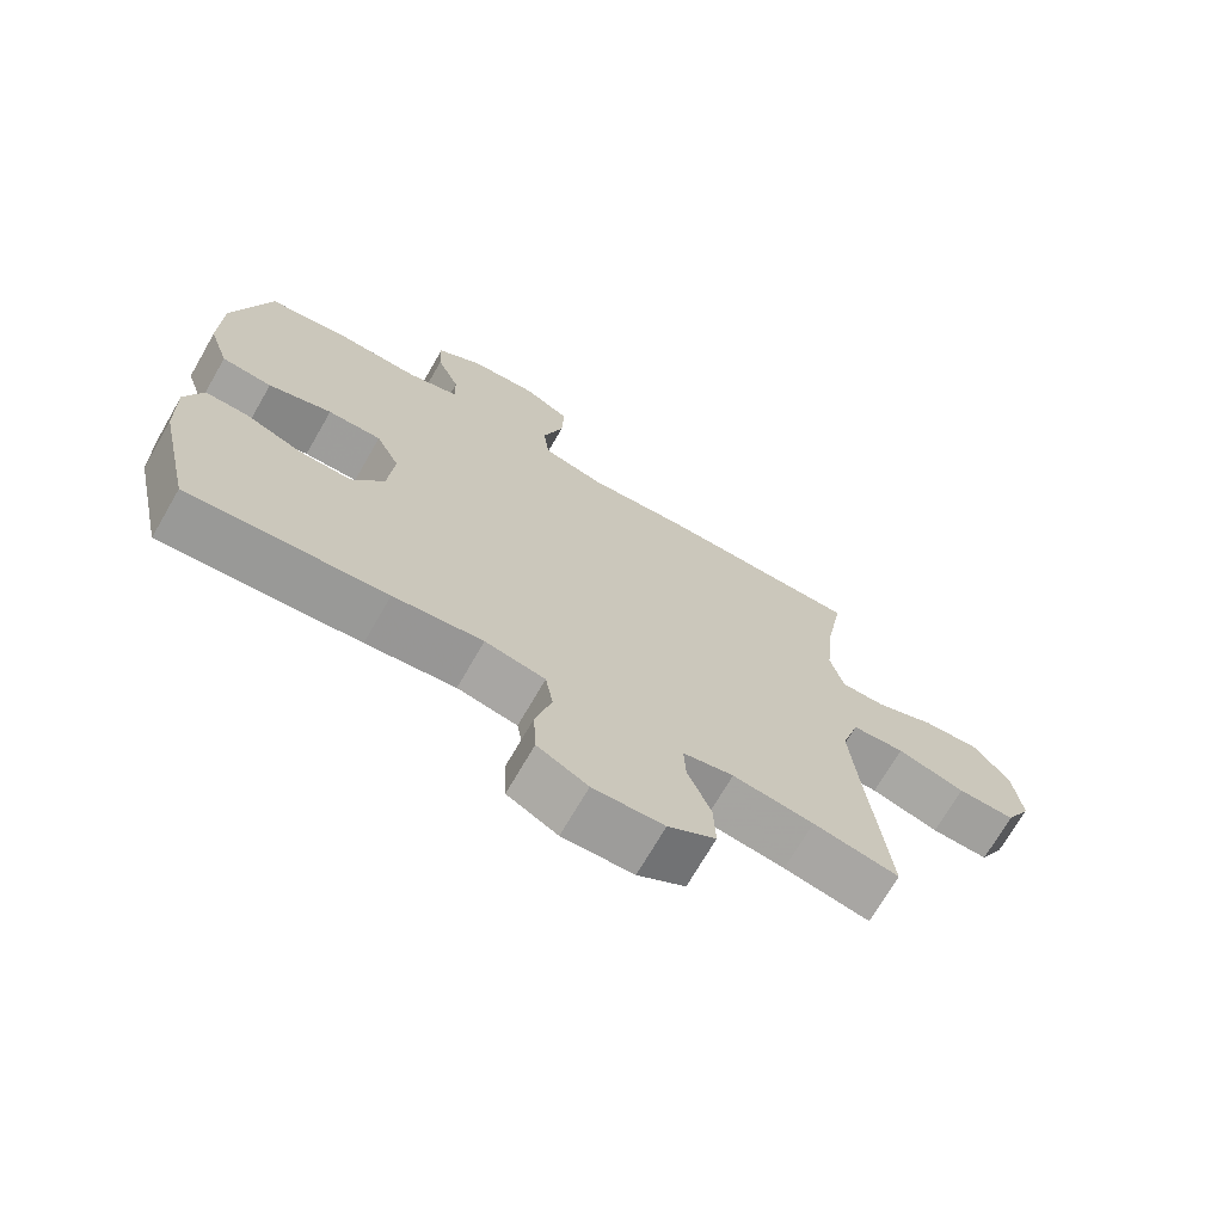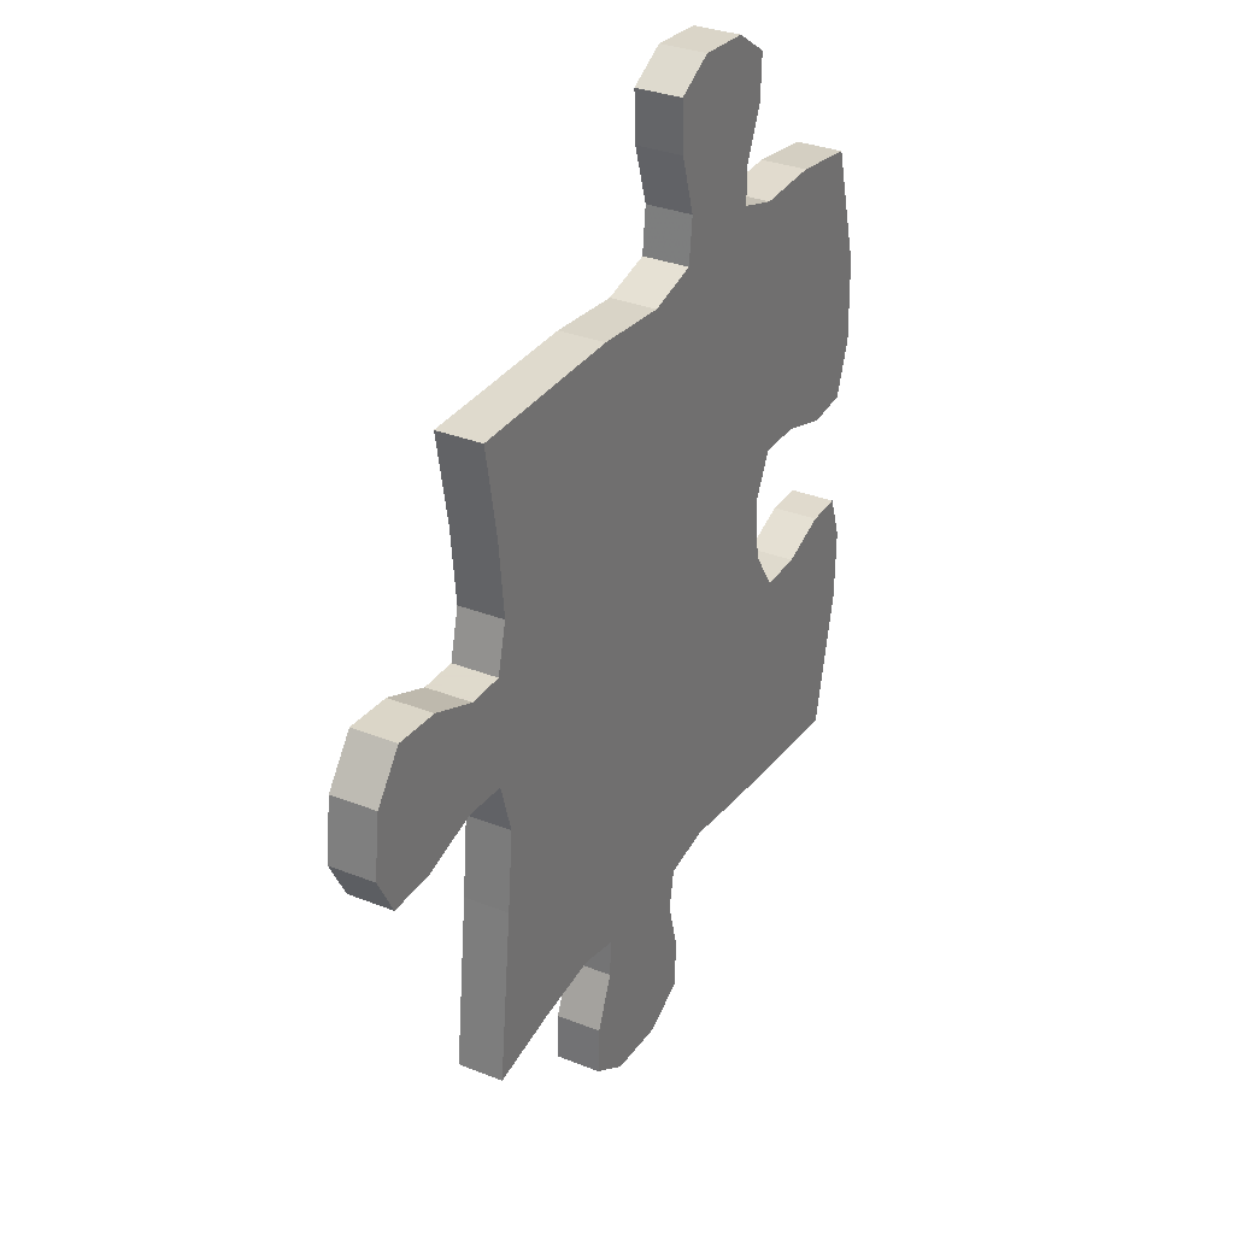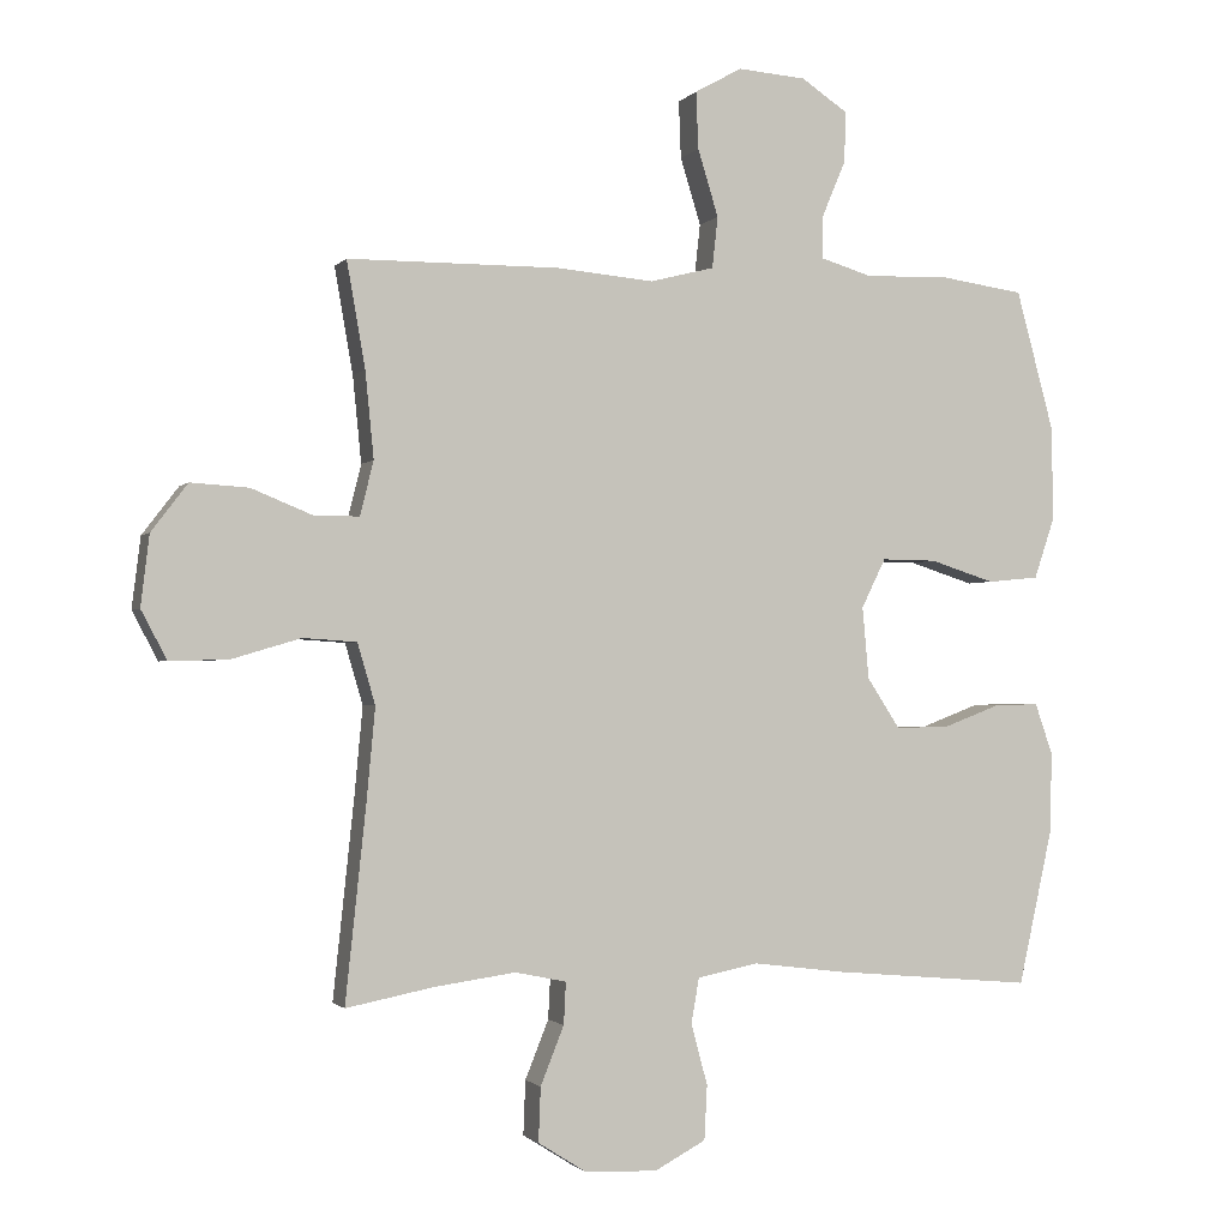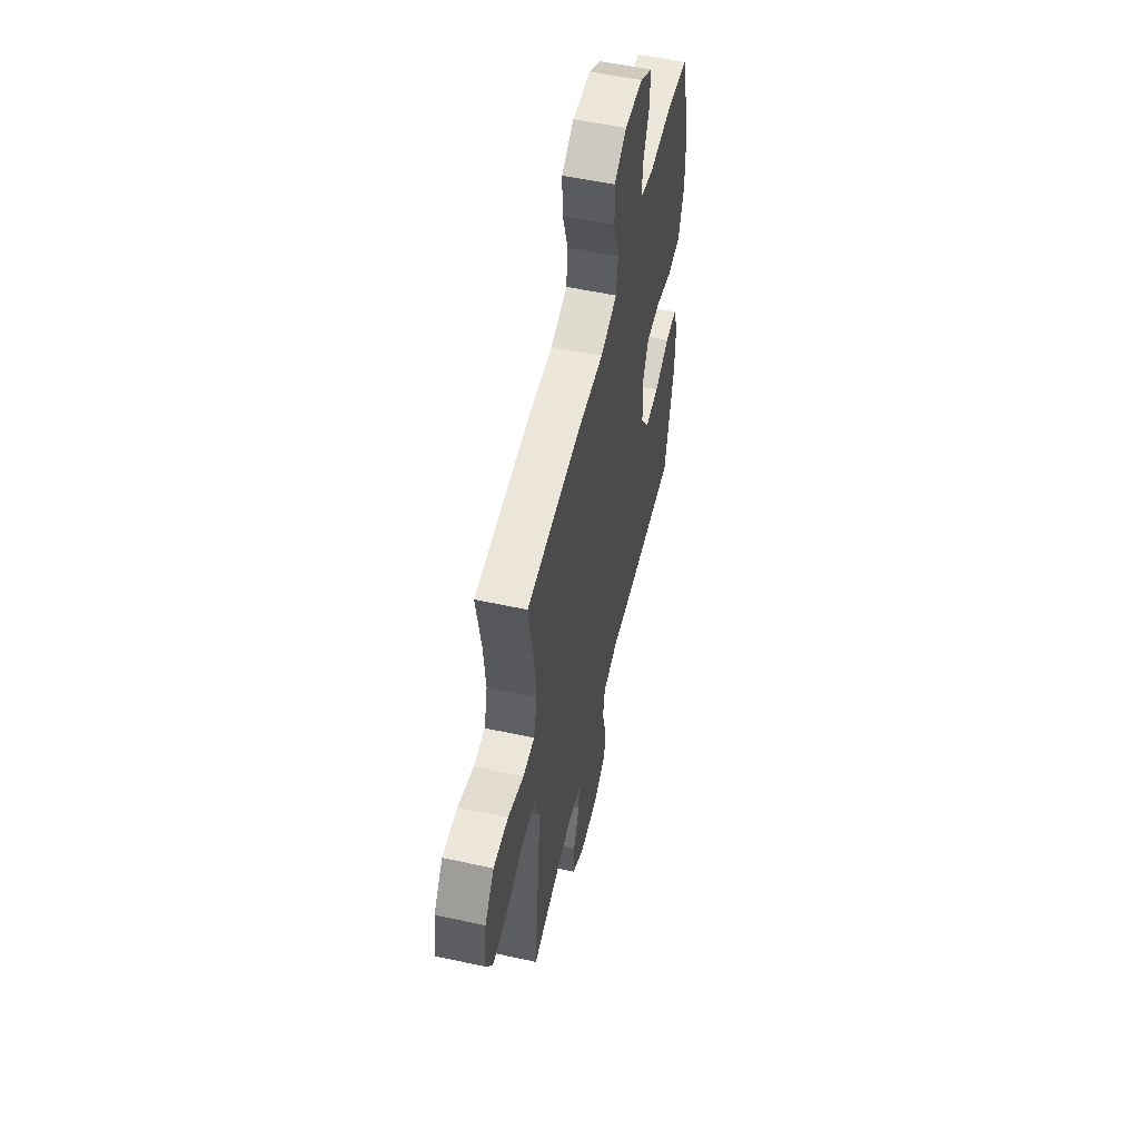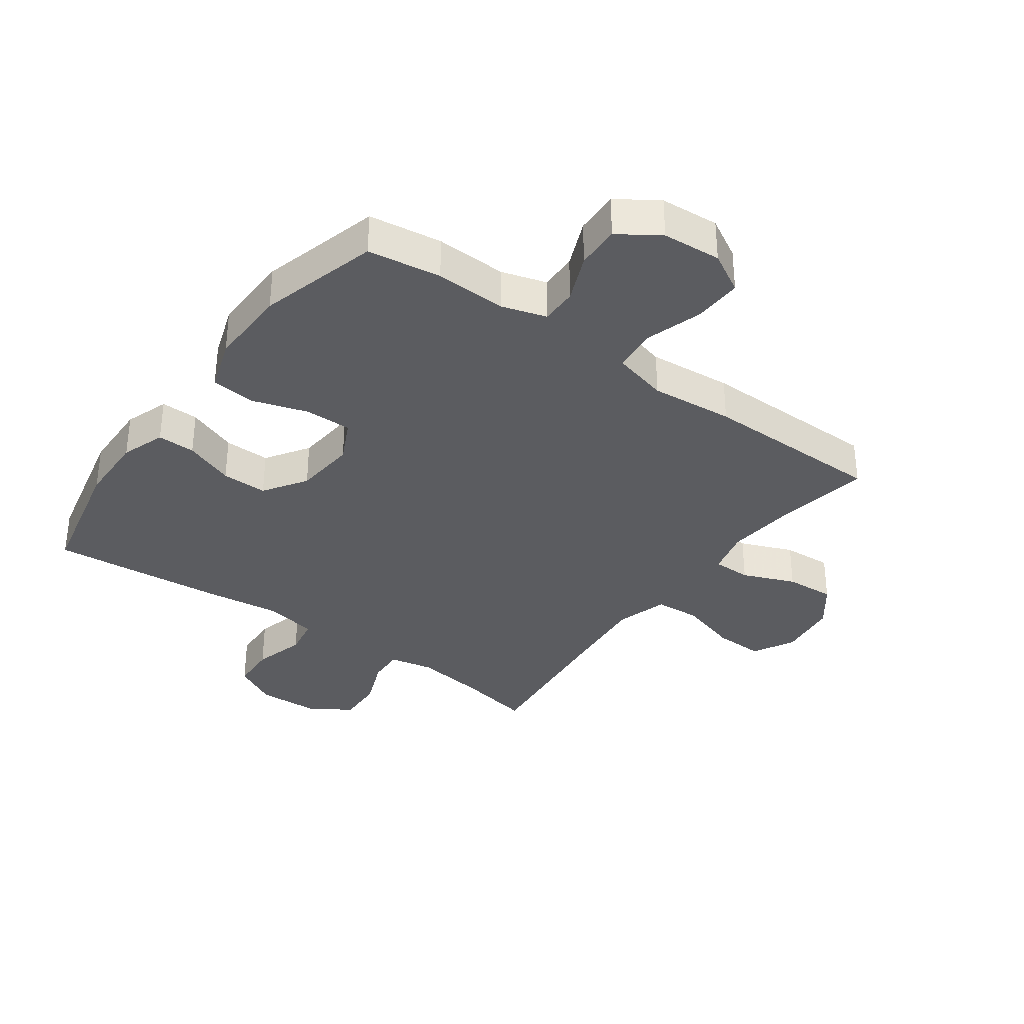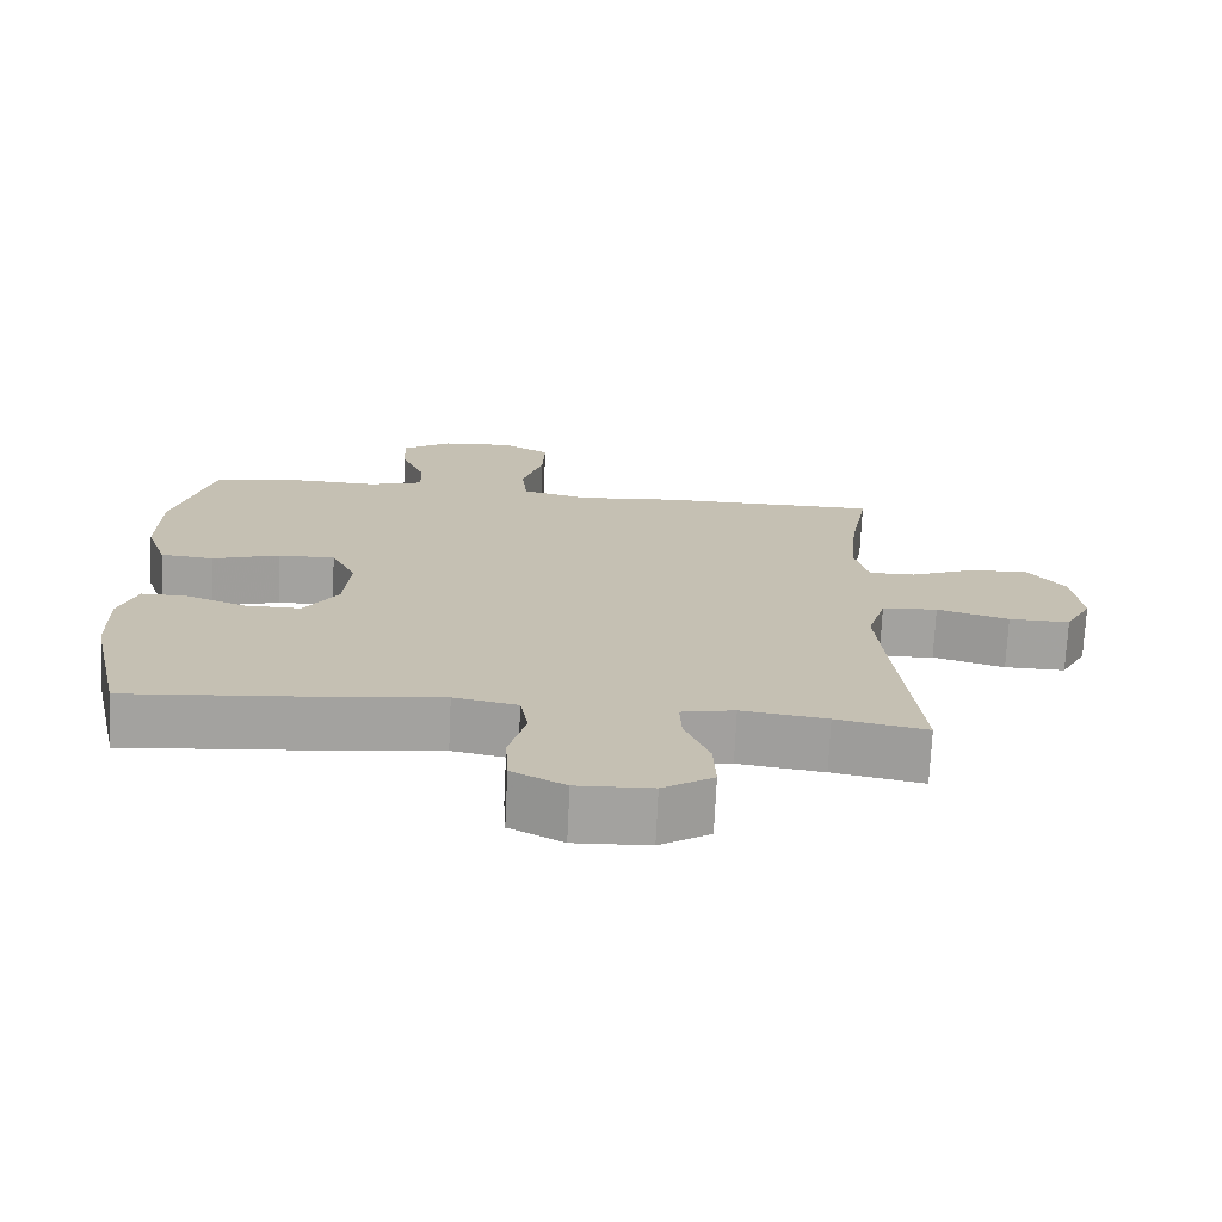
<metadata>
{"format":"obj","ext":"obj","renderer":"f3d","projection":"perspective","resolution":1024,"background":"white","views":[{"elev":-71.0,"azim":-30.0,"up":"+Z"},{"elev":32.4,"azim":118.9,"up":"+Z"},{"elev":-1.5,"azim":161.0,"up":"+Z"},{"elev":55.3,"azim":102.9,"up":"+Z"},{"elev":-34.5,"azim":-36.0,"up":"+Y"},{"elev":-72.3,"azim":-2.7,"up":"+Z"}]}
</metadata>
<code>
v 0.5 0.07 -0.5
v 0.378 0.07 -0.476
v 0.263 0.07 -0.46
v 0.191 0.07 -0.475
v 0.194 0.07 -0.534
v 0.227 0.07 -0.616
v 0.23 0.07 -0.692
v 0.162 0.07 -0.735
v 0.061 0.07 -0.739
v -0.011 0.07 -0.701
v -0.015 0.07 -0.625
v 0.008 0.07 -0.539
v -0.003 0.07 -0.476
v -0.089 0.07 -0.459
v -0.217 0.07 -0.475
v -0.5 0.07 -0.5
v -0.548 0.07 -0.284
v -0.551 0.07 -0.17
v -0.526 0.07 -0.098
v -0.464 0.07 -0.099
v -0.382 0.07 -0.13
v -0.307 0.07 -0.131
v -0.261 0.07 -0.061
v -0.252 0.07 0.04
v -0.286 0.07 0.109
v -0.363 0.07 0.108
v -0.454 0.07 0.079
v -0.526 0.07 0.086
v -0.555 0.07 0.172
v -0.553 0.07 0.304
v -0.5 0.07 0.5
v -0.38 0.07 0.517
v -0.264 0.07 0.513
v -0.191 0.07 0.535
v -0.192 0.07 0.595
v -0.225 0.07 0.673
v -0.228 0.07 0.745
v -0.162 0.07 0.789
v -0.066 0.07 0.796
v 0 0.07 0.759
v -0.003 0.07 0.679
v -0.032 0.07 0.585
v -0.024 0.07 0.513
v 0.066 0.07 0.49
v 0.202 0.07 0.502
v 0.5 0.07 0.5
v 0.474 0.07 0.352
v 0.462 0.07 0.231
v 0.481 0.07 0.155
v 0.544 0.07 0.155
v 0.63 0.07 0.19
v 0.711 0.07 0.195
v 0.762 0.07 0.128
v 0.774 0.07 0.029
v 0.738 0.07 -0.039
v 0.656 0.07 -0.037
v 0.559 0.07 -0.008
v 0.484 0.07 -0.013
v 0.459 0.07 -0.098
v 0.471 0.07 -0.227
v 0.5 0 -0.5
v 0.378 0 -0.476
v 0.263 0 -0.46
v 0.191 0 -0.475
v 0.194 0 -0.534
v 0.227 0 -0.616
v 0.23 0 -0.692
v 0.162 0 -0.735
v 0.061 0 -0.739
v -0.011 0 -0.701
v -0.015 0 -0.625
v 0.008 0 -0.539
v -0.003 0 -0.476
v -0.089 0 -0.459
v -0.217 0 -0.475
v -0.5 0 -0.5
v -0.548 0 -0.284
v -0.551 0 -0.17
v -0.526 0 -0.098
v -0.464 0 -0.099
v -0.382 0 -0.13
v -0.307 0 -0.131
v -0.261 0 -0.061
v -0.252 0 0.04
v -0.286 0 0.109
v -0.363 0 0.108
v -0.454 0 0.079
v -0.526 0 0.086
v -0.555 0 0.172
v -0.553 0 0.304
v -0.5 0 0.5
v -0.38 0 0.517
v -0.264 0 0.513
v -0.191 0 0.535
v -0.192 0 0.595
v -0.225 0 0.673
v -0.228 0 0.745
v -0.162 0 0.789
v -0.066 0 0.796
v 0 0 0.759
v -0.003 0 0.679
v -0.032 0 0.585
v -0.024 0 0.513
v 0.066 0 0.49
v 0.202 0 0.502
v 0.5 0 0.5
v 0.474 0 0.352
v 0.462 0 0.231
v 0.481 0 0.155
v 0.544 0 0.155
v 0.63 0 0.19
v 0.711 0 0.195
v 0.762 0 0.128
v 0.774 0 0.029
v 0.738 0 -0.039
v 0.656 0 -0.037
v 0.559 0 -0.008
v 0.484 0 -0.013
v 0.459 0 -0.098
v 0.471 0 -0.227
f 54 55 56 57
f 54 57 58
f 53 54 58
f 50 51 52 53
f 49 50 53 58
f 48 49 58 59
f 44 45 46 47
f 43 44 47 48
f 39 40 41 42
f 39 42 43
f 38 39 43
f 35 36 37 38
f 34 35 38 43
f 33 34 43 48
f 26 27 28 29
f 25 26 29 30
f 18 19 20 21
f 18 21 22
f 17 18 22
f 14 15 16 17
f 13 14 17 22
f 9 10 11 12
f 9 12 13
f 8 9 13
f 5 6 7 8
f 4 5 8 13
f 3 4 13 22
f 60 1 2
f 59 60 2 3
f 25 30 31 32
f 24 25 32 33
f 59 3 22 23
f 59 23 24
f 24 33 48 59
f 117 116 115 114
f 118 117 114
f 118 114 113
f 113 112 111 110
f 118 113 110 109
f 119 118 109 108
f 107 106 105 104
f 108 107 104 103
f 102 101 100 99
f 103 102 99
f 103 99 98
f 98 97 96 95
f 103 98 95 94
f 108 103 94 93
f 89 88 87 86
f 90 89 86 85
f 81 80 79 78
f 82 81 78
f 82 78 77
f 77 76 75 74
f 82 77 74 73
f 72 71 70 69
f 73 72 69
f 73 69 68
f 68 67 66 65
f 73 68 65 64
f 82 73 64 63
f 62 61 120
f 63 62 120 119
f 92 91 90 85
f 93 92 85 84
f 83 82 63 119
f 84 83 119
f 119 108 93 84
f 1 61 62 2
f 2 62 63 3
f 3 63 64 4
f 4 64 65 5
f 5 65 66 6
f 6 66 67 7
f 7 67 68 8
f 8 68 69 9
f 9 69 70 10
f 10 70 71 11
f 11 71 72 12
f 12 72 73 13
f 13 73 74 14
f 14 74 75 15
f 15 75 76 16
f 16 76 77 17
f 17 77 78 18
f 18 78 79 19
f 19 79 80 20
f 20 80 81 21
f 21 81 82 22
f 22 82 83 23
f 23 83 84 24
f 24 84 85 25
f 25 85 86 26
f 26 86 87 27
f 27 87 88 28
f 28 88 89 29
f 29 89 90 30
f 30 90 91 31
f 31 91 92 32
f 32 92 93 33
f 33 93 94 34
f 34 94 95 35
f 35 95 96 36
f 36 96 97 37
f 37 97 98 38
f 38 98 99 39
f 39 99 100 40
f 40 100 101 41
f 41 101 102 42
f 42 102 103 43
f 43 103 104 44
f 44 104 105 45
f 45 105 106 46
f 46 106 107 47
f 47 107 108 48
f 48 108 109 49
f 49 109 110 50
f 50 110 111 51
f 51 111 112 52
f 52 112 113 53
f 53 113 114 54
f 54 114 115 55
f 55 115 116 56
f 56 116 117 57
f 57 117 118 58
f 58 118 119 59
f 59 119 120 60
f 60 120 61 1

</code>
